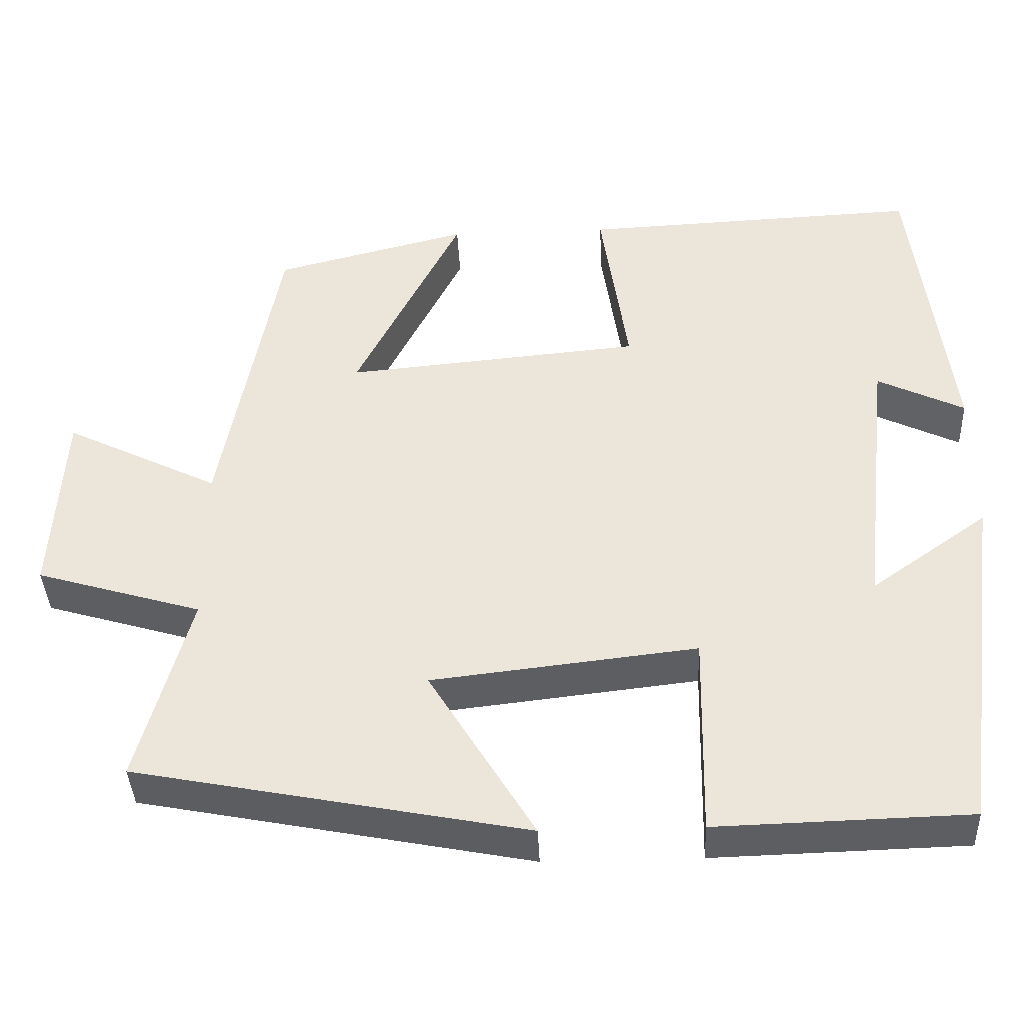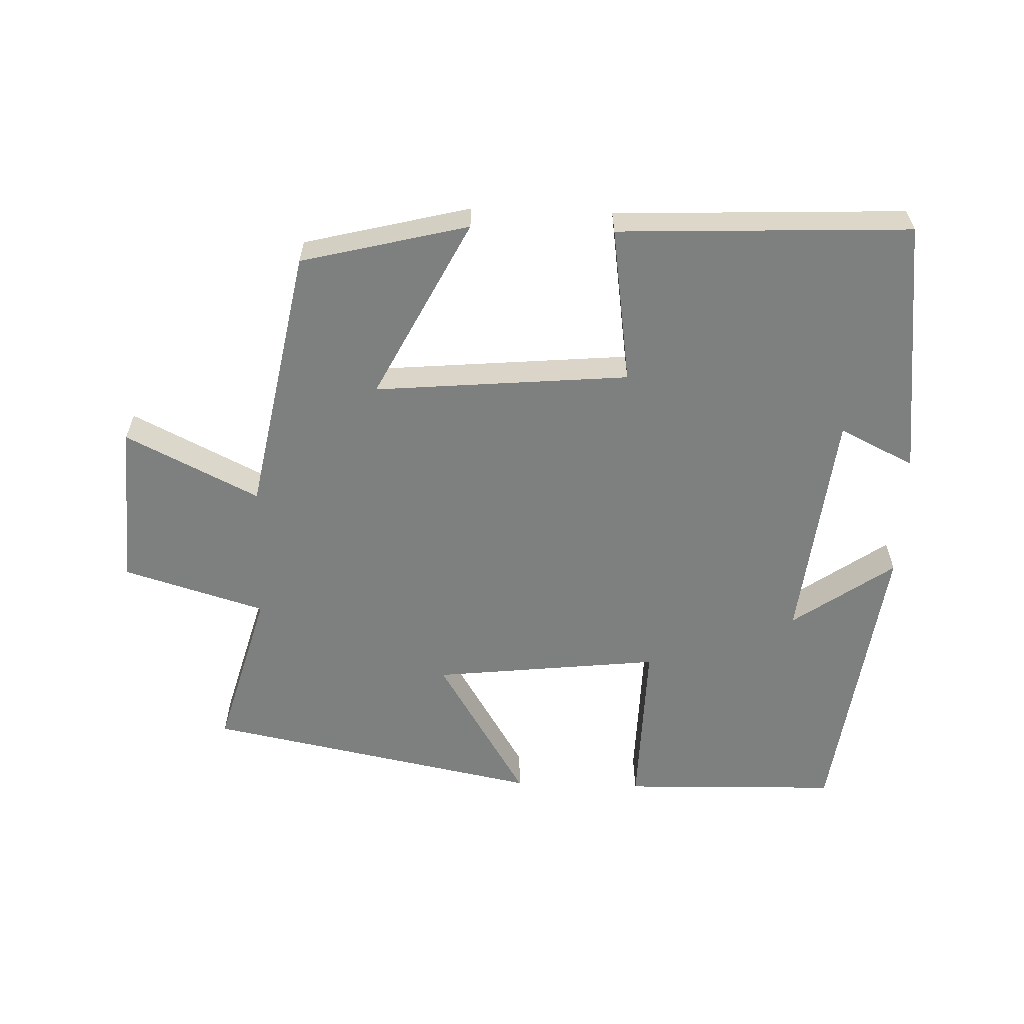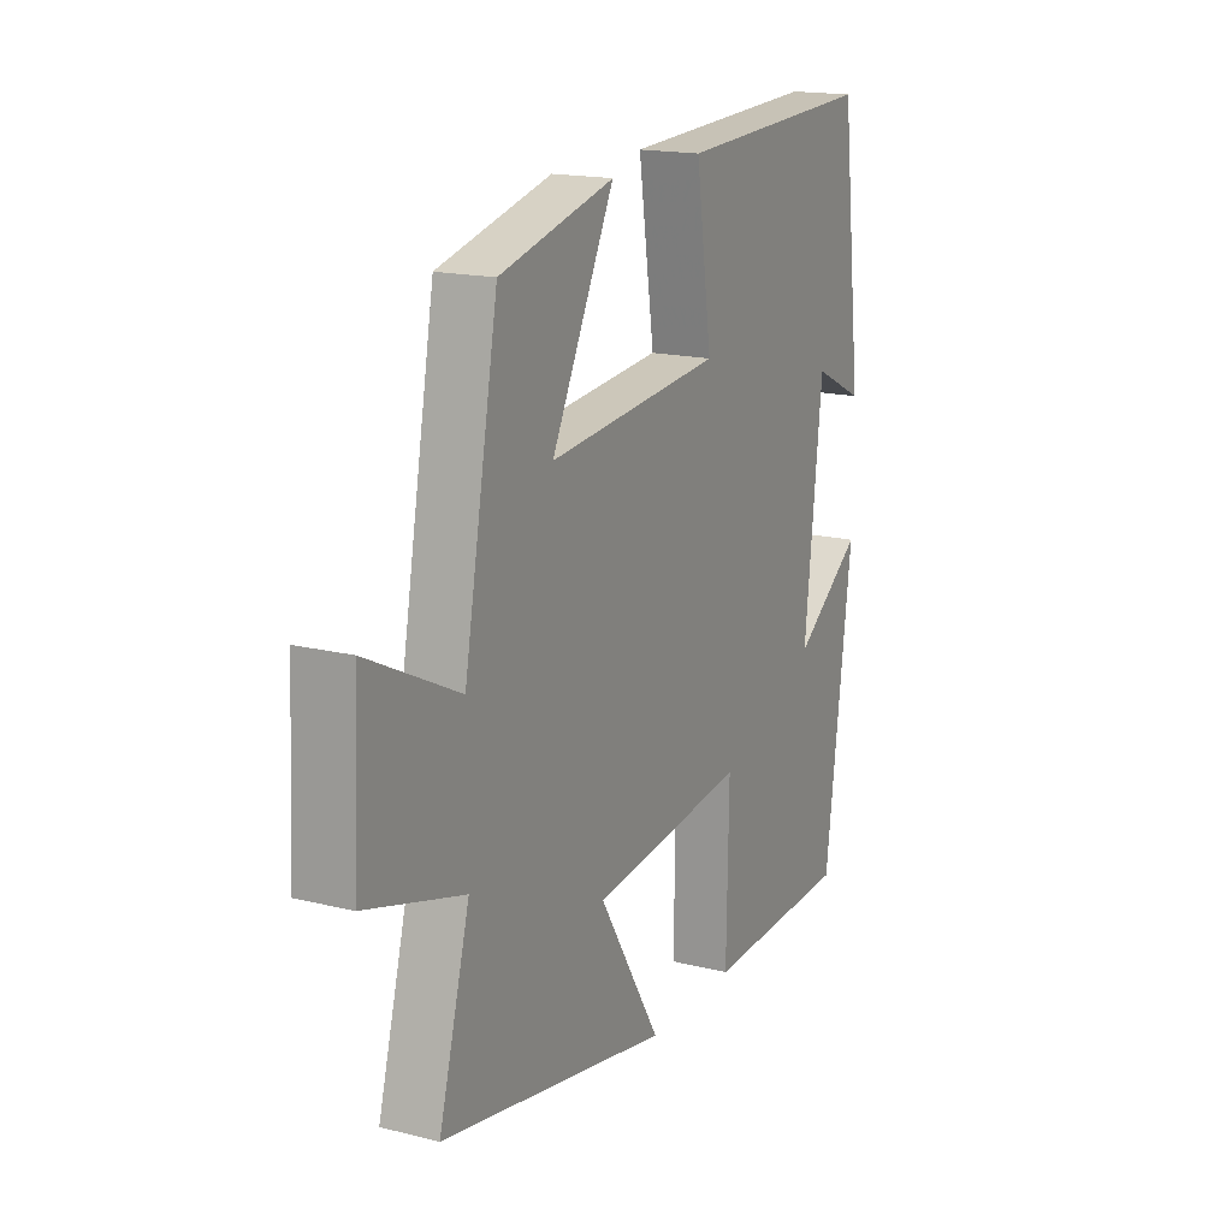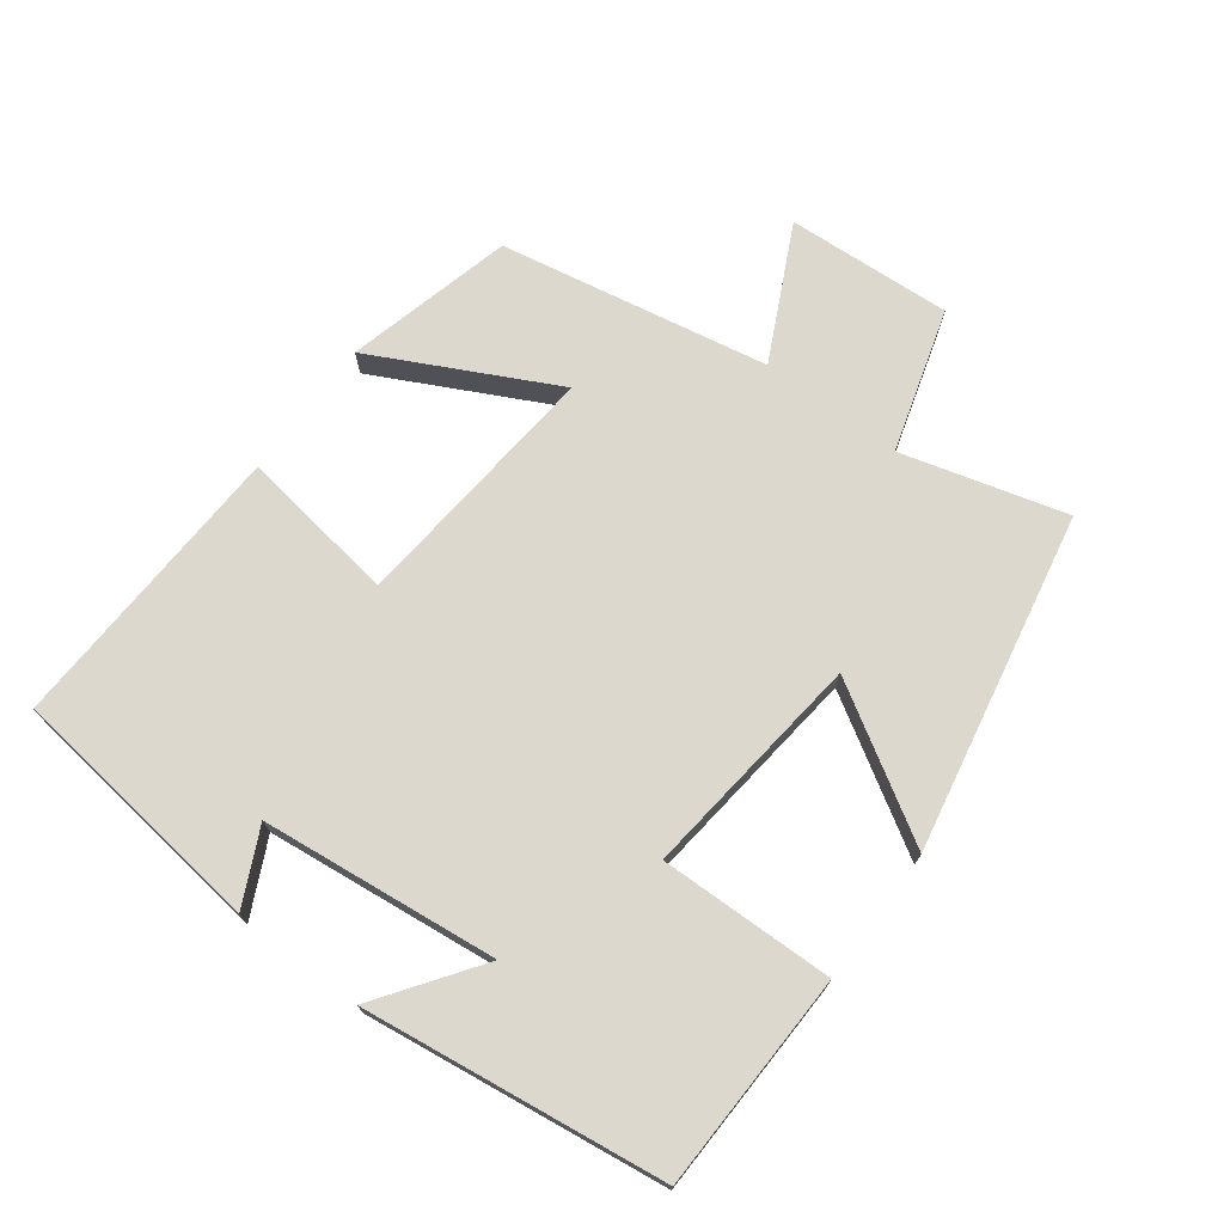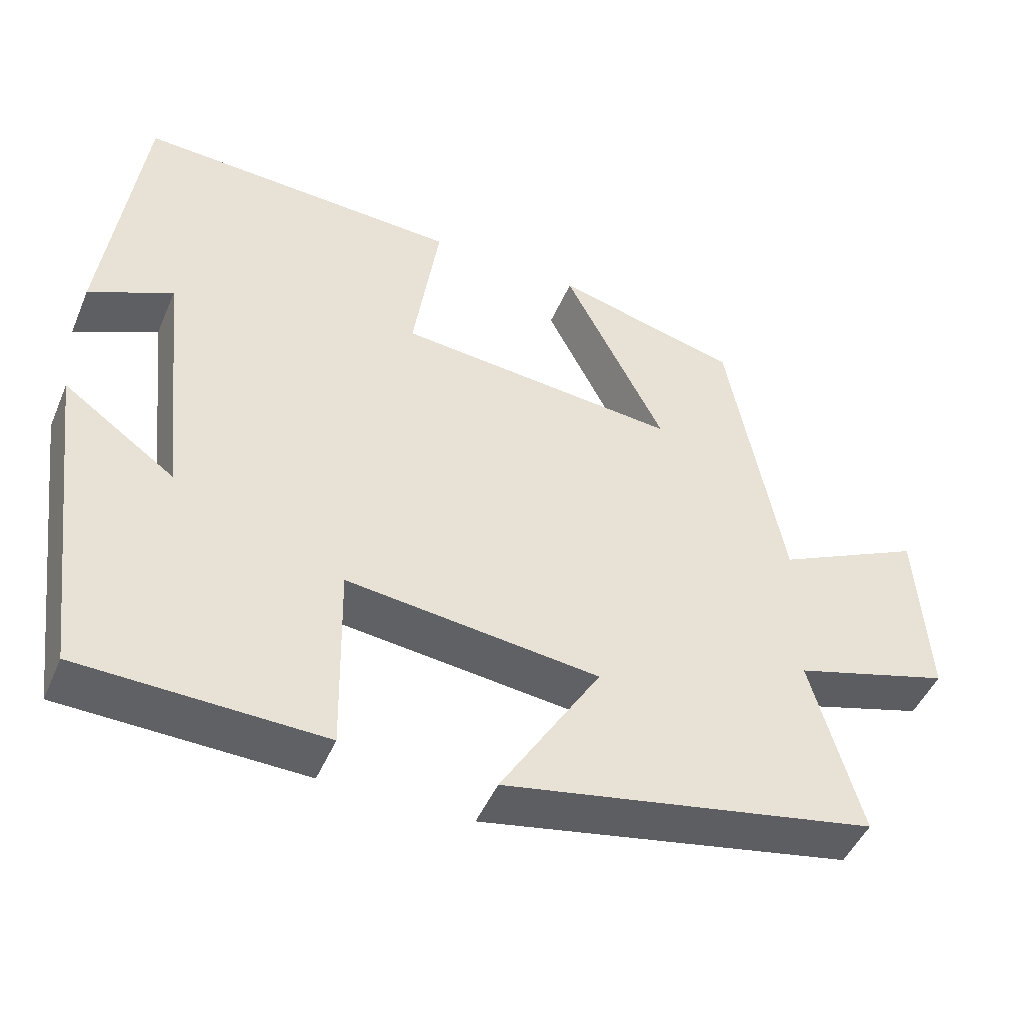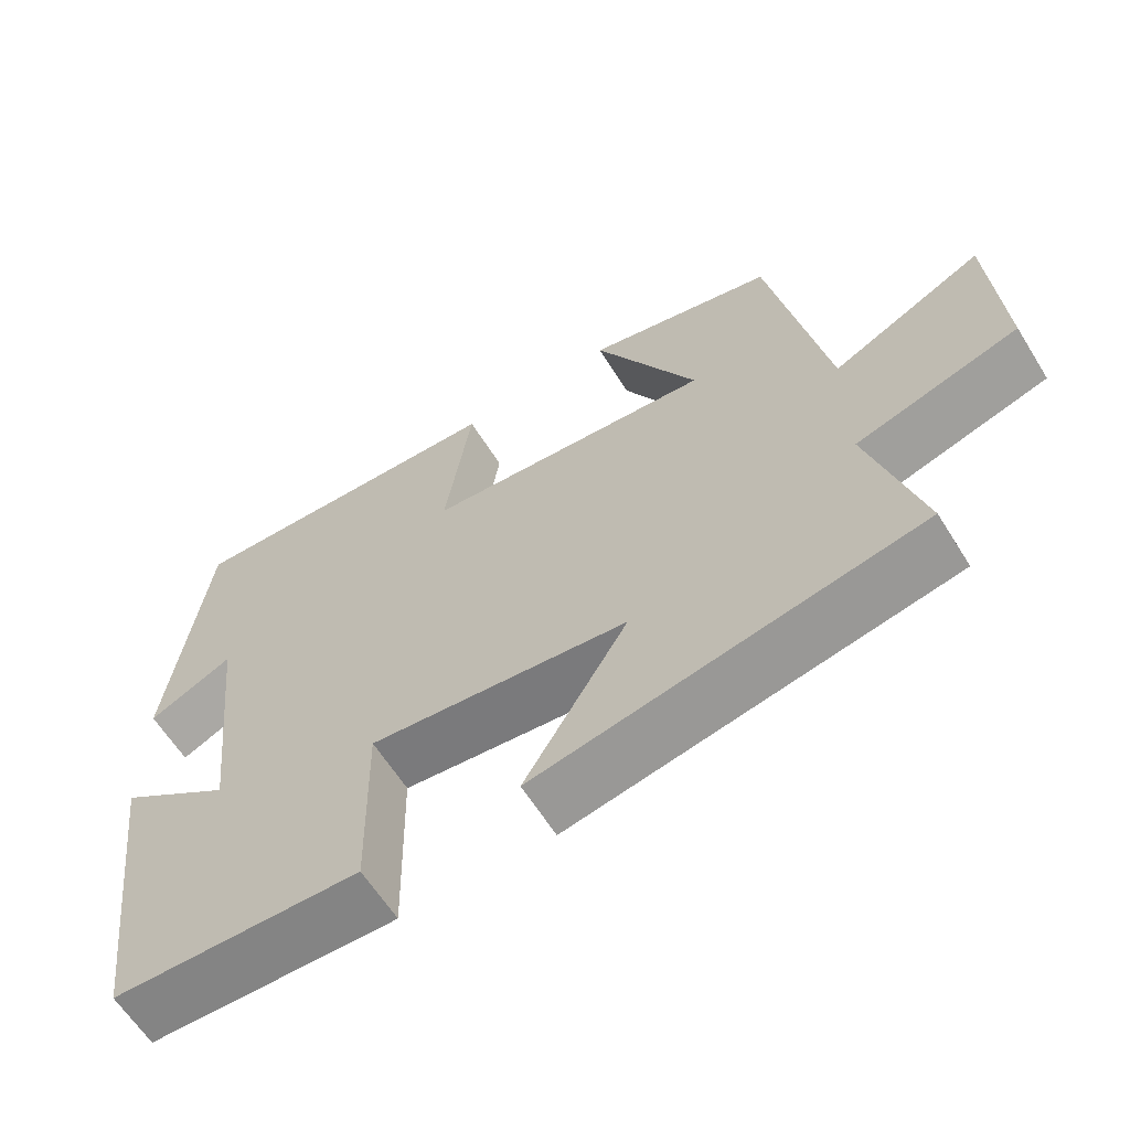
<metadata>
{"format":"obj","ext":"obj","renderer":"f3d","projection":"perspective","resolution":1024,"background":"white","views":[{"elev":-39.2,"azim":2.5,"up":"+Z"},{"elev":-59.6,"azim":-2.1,"up":"+Y"},{"elev":17.1,"azim":-63.5,"up":"+Z"},{"elev":72.3,"azim":126.8,"up":"+Y"},{"elev":-47.5,"azim":157.4,"up":"+Z"},{"elev":-62.4,"azim":-148.0,"up":"+Z"}]}
</metadata>
<code>
v 0.453 0.07 0.519
v 0.5 0.07 0.138
v 0.39 0.07 0.191
v 0.352 0.07 -0.155
v 0.5 0.07 -0.05
v 0.442 0.07 -0.491
v 0.123 0.07 -0.5
v 0.128 0.07 -0.244
v -0.206 0.07 -0.282
v -0.073 0.07 -0.5
v -0.566 0.07 -0.404
v -0.5 0.07 -0.164
v -0.709 0.07 -0.102
v -0.695 0.07 0.14
v -0.5 0.07 0.044
v -0.427 0.07 0.438
v -0.182 0.07 0.5
v -0.316 0.07 0.235
v 0.058 0.07 0.269
v 0.024 0.07 0.5
v 0.453 0 0.519
v 0.5 0 0.138
v 0.39 0 0.191
v 0.352 0 -0.155
v 0.5 0 -0.05
v 0.442 0 -0.491
v 0.123 0 -0.5
v 0.128 0 -0.244
v -0.206 0 -0.282
v -0.073 0 -0.5
v -0.566 0 -0.404
v -0.5 0 -0.164
v -0.709 0 -0.102
v -0.695 0 0.14
v -0.5 0 0.044
v -0.427 0 0.438
v -0.182 0 0.5
v -0.316 0 0.235
v 0.058 0 0.269
v 0.024 0 0.5
f 19 20 1
f 15 16 17 18
f 15 18 19
f 12 13 14 15
f 12 15 19
f 9 10 11 12
f 12 19 1
f 9 12 1
f 8 9 1
f 4 5 6 7
f 3 4 7 8
f 1 2 3
f 1 3 8
f 21 40 39
f 38 37 36 35
f 39 38 35
f 35 34 33 32
f 39 35 32
f 32 31 30 29
f 21 39 32
f 21 32 29
f 21 29 28
f 27 26 25 24
f 28 27 24 23
f 23 22 21
f 28 23 21
f 1 21 22 2
f 2 22 23 3
f 3 23 24 4
f 4 24 25 5
f 5 25 26 6
f 6 26 27 7
f 7 27 28 8
f 8 28 29 9
f 9 29 30 10
f 10 30 31 11
f 11 31 32 12
f 12 32 33 13
f 13 33 34 14
f 14 34 35 15
f 15 35 36 16
f 16 36 37 17
f 17 37 38 18
f 18 38 39 19
f 19 39 40 20
f 20 40 21 1

</code>
